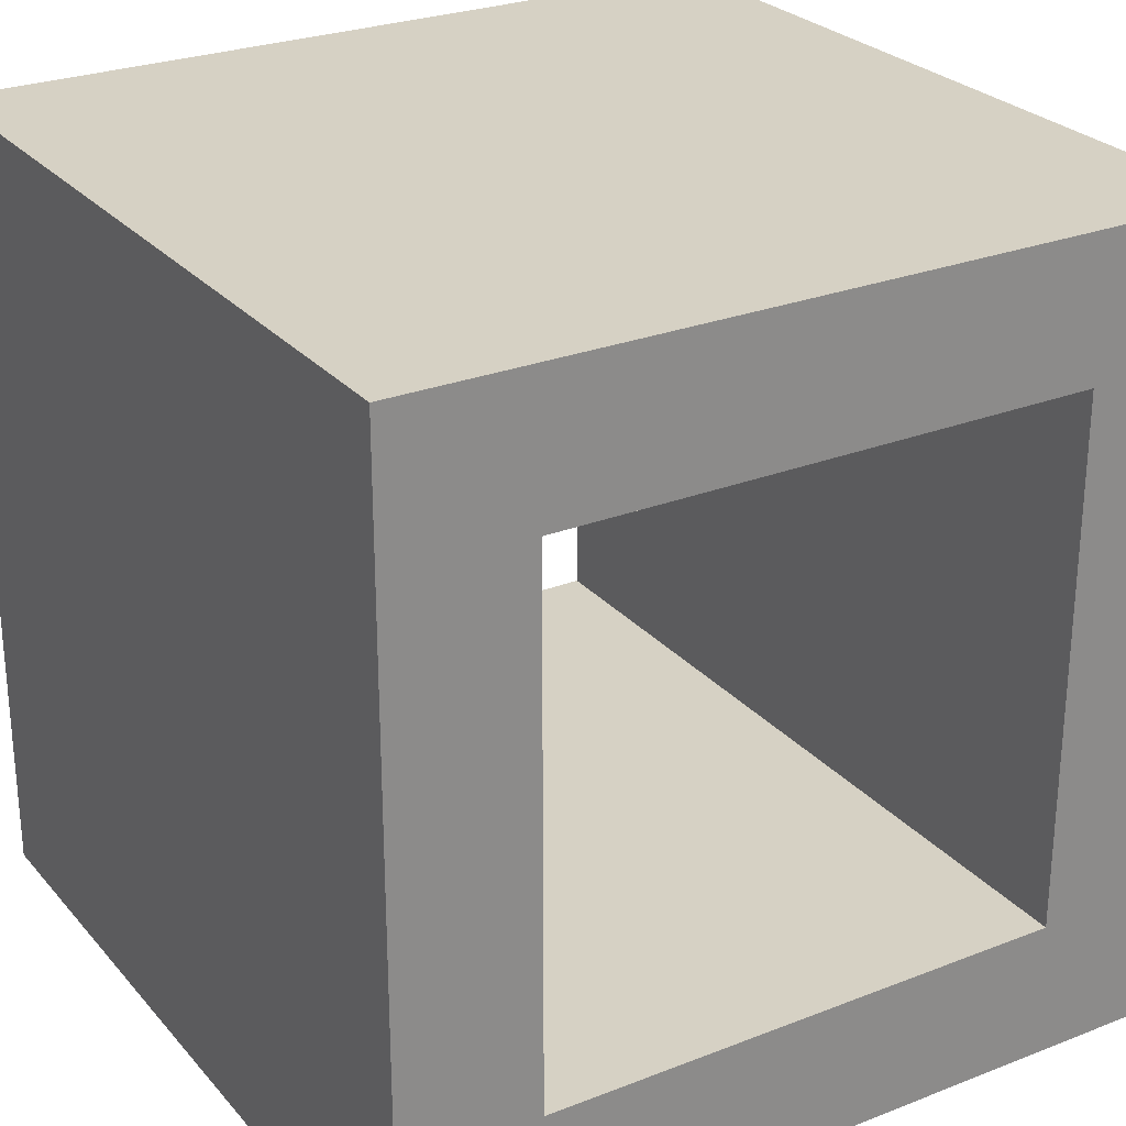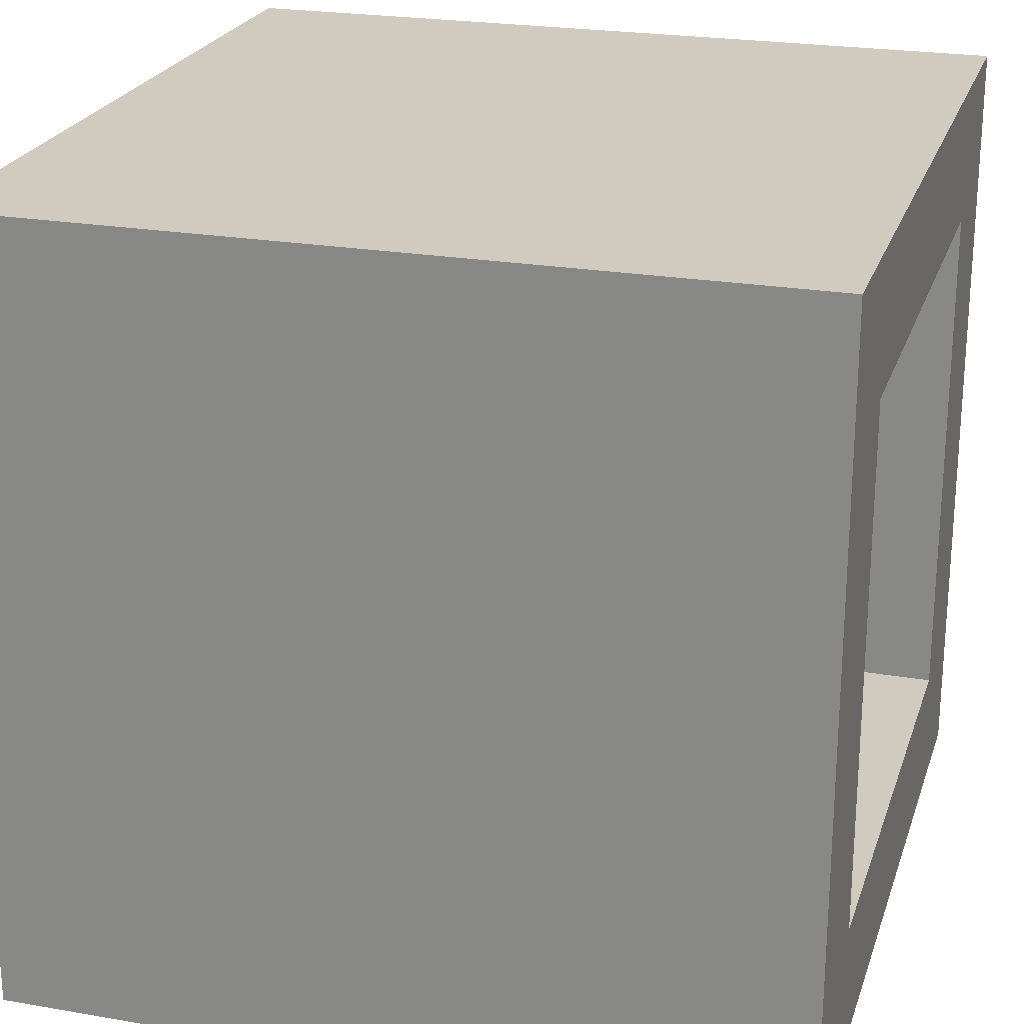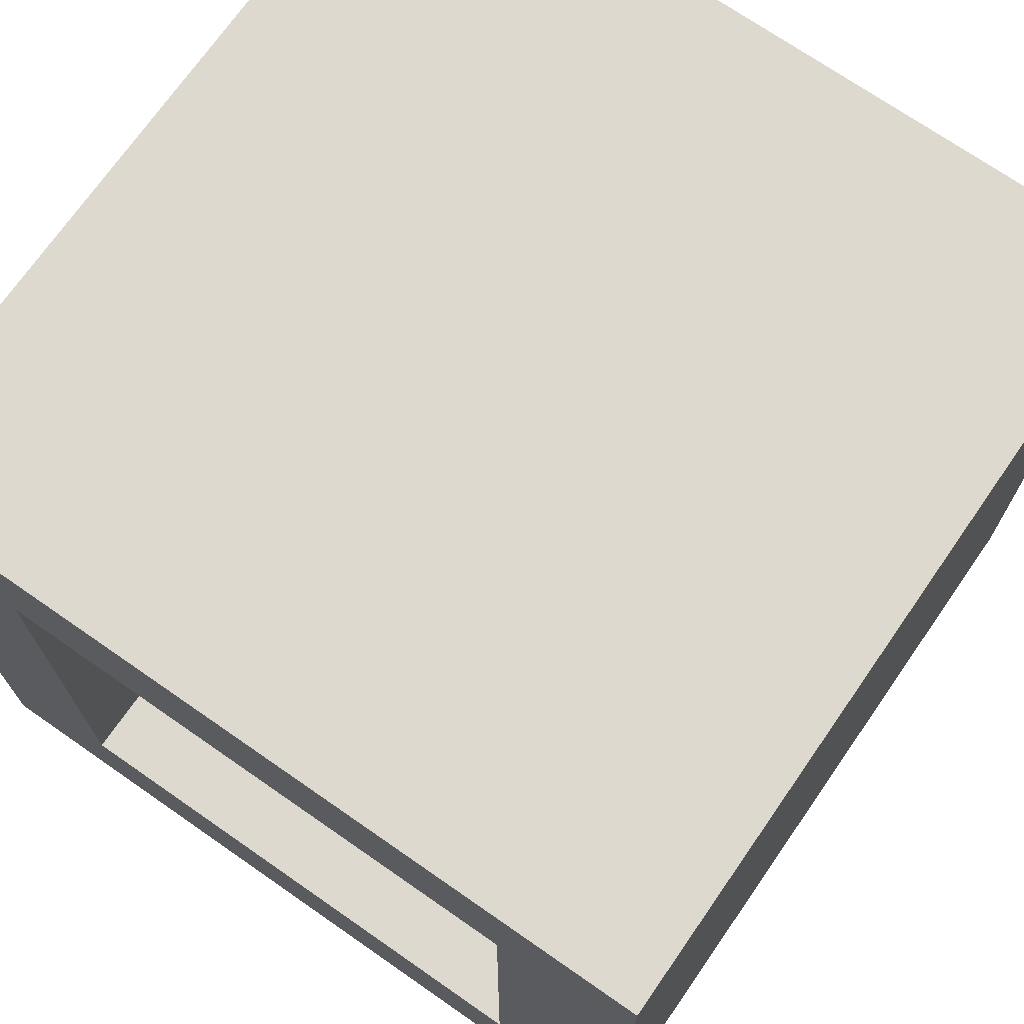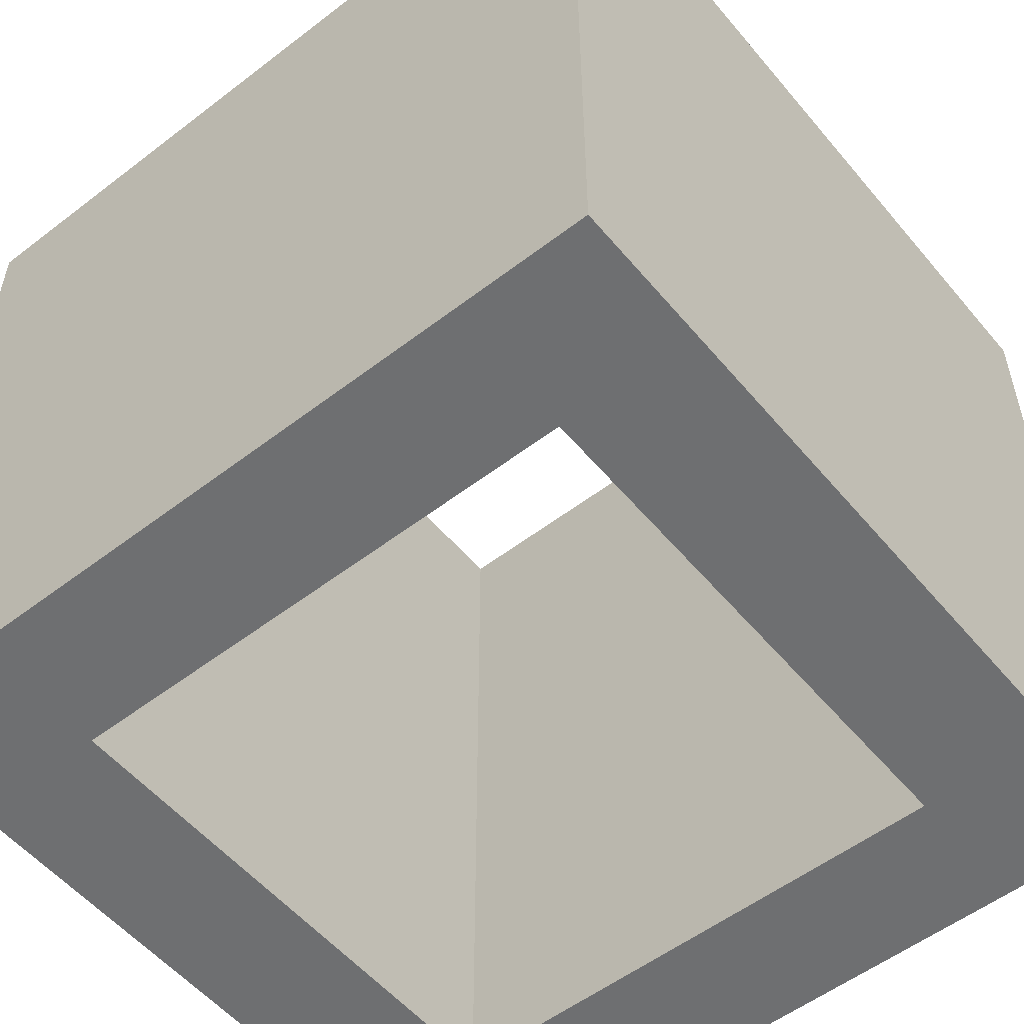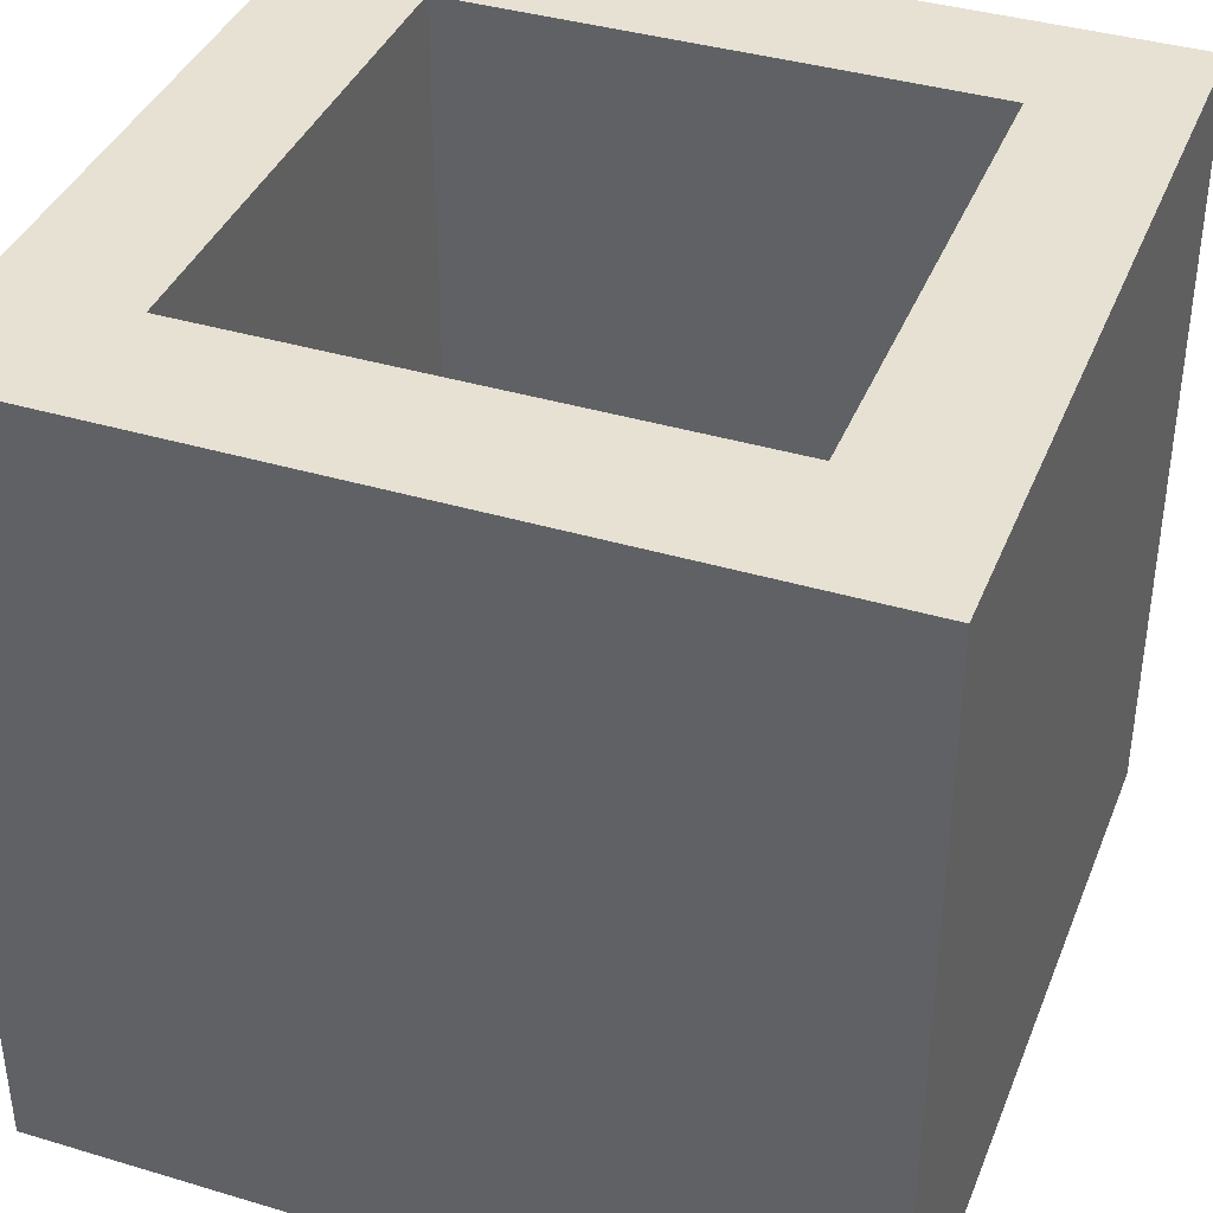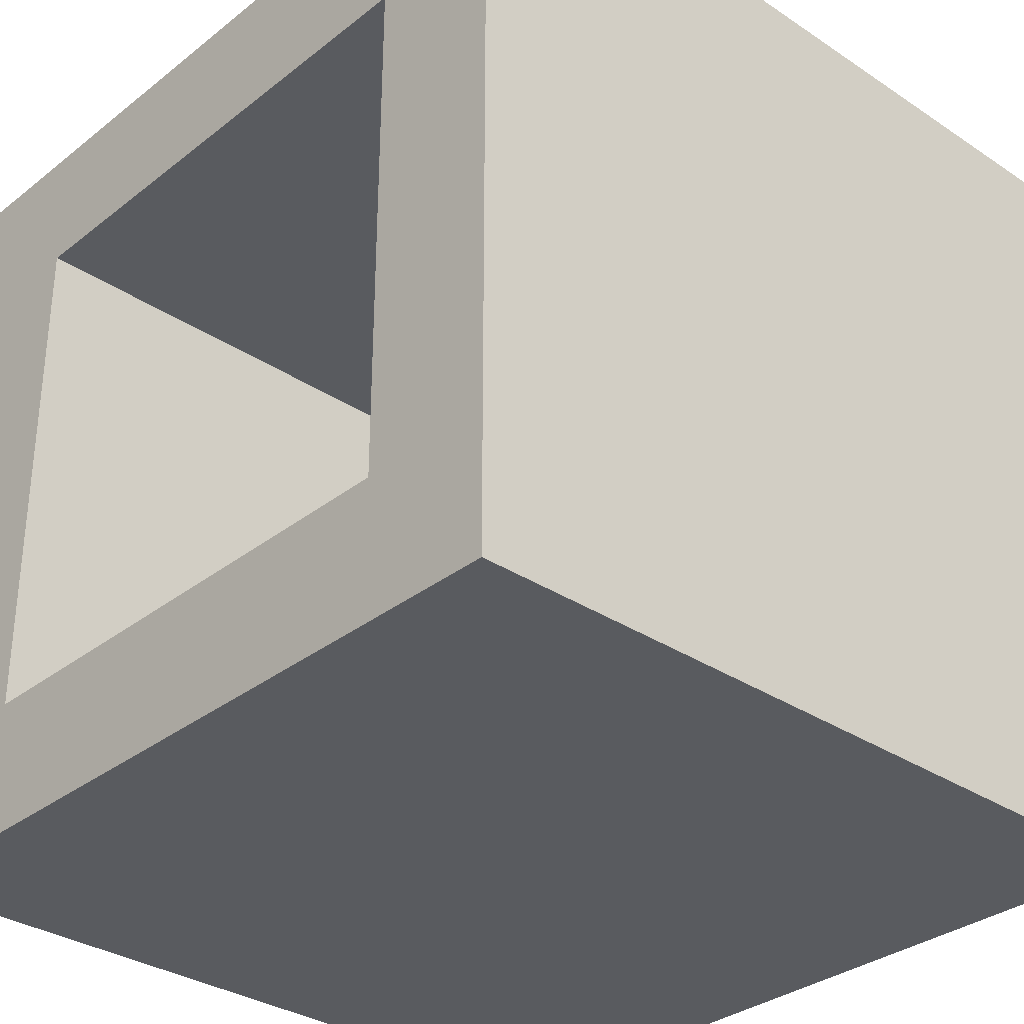
<metadata>
{"format":"obj","ext":"obj","renderer":"f3d","projection":"perspective","resolution":1024,"background":"white","views":[{"elev":26.7,"azim":148.6,"up":"+Y"},{"elev":23.5,"azim":-73.8,"up":"+Y"},{"elev":71.7,"azim":-145.2,"up":"+Y"},{"elev":-54.6,"azim":-140.9,"up":"+Z"},{"elev":38.8,"azim":-69.4,"up":"+Z"},{"elev":-32.5,"azim":47.3,"up":"+Y"}]}
</metadata>
<code>
o Cube
v 6 6 -6
v 6 6 6
v 6 -6 -6
v 6 -6 6
v -6 6 -6
v -6 6 6
v -6 -6 -6
v -6 -6 6
v -3.934 3.934 -6
v 3.934 -3.934 -6
v -3.934 -3.934 -6
v 3.934 3.934 -6
v 3.934 3.934 6
v -3.934 -3.934 6
v 3.934 -3.934 6
v -3.934 3.934 6
f 1 2 4 3
f 3 4 8 7
f 7 8 6 5
f 5 6 2 1
f 15 14 8 4
f 5 1 12 9
f 13 12 10 15
f 15 10 11 14
f 11 9 16 14
f 9 12 13 16
f 9 11 7 5
f 3 7 11 10
f 13 15 4 2
f 16 13 2 6
f 1 3 10 12
f 14 16 6 8

</code>
